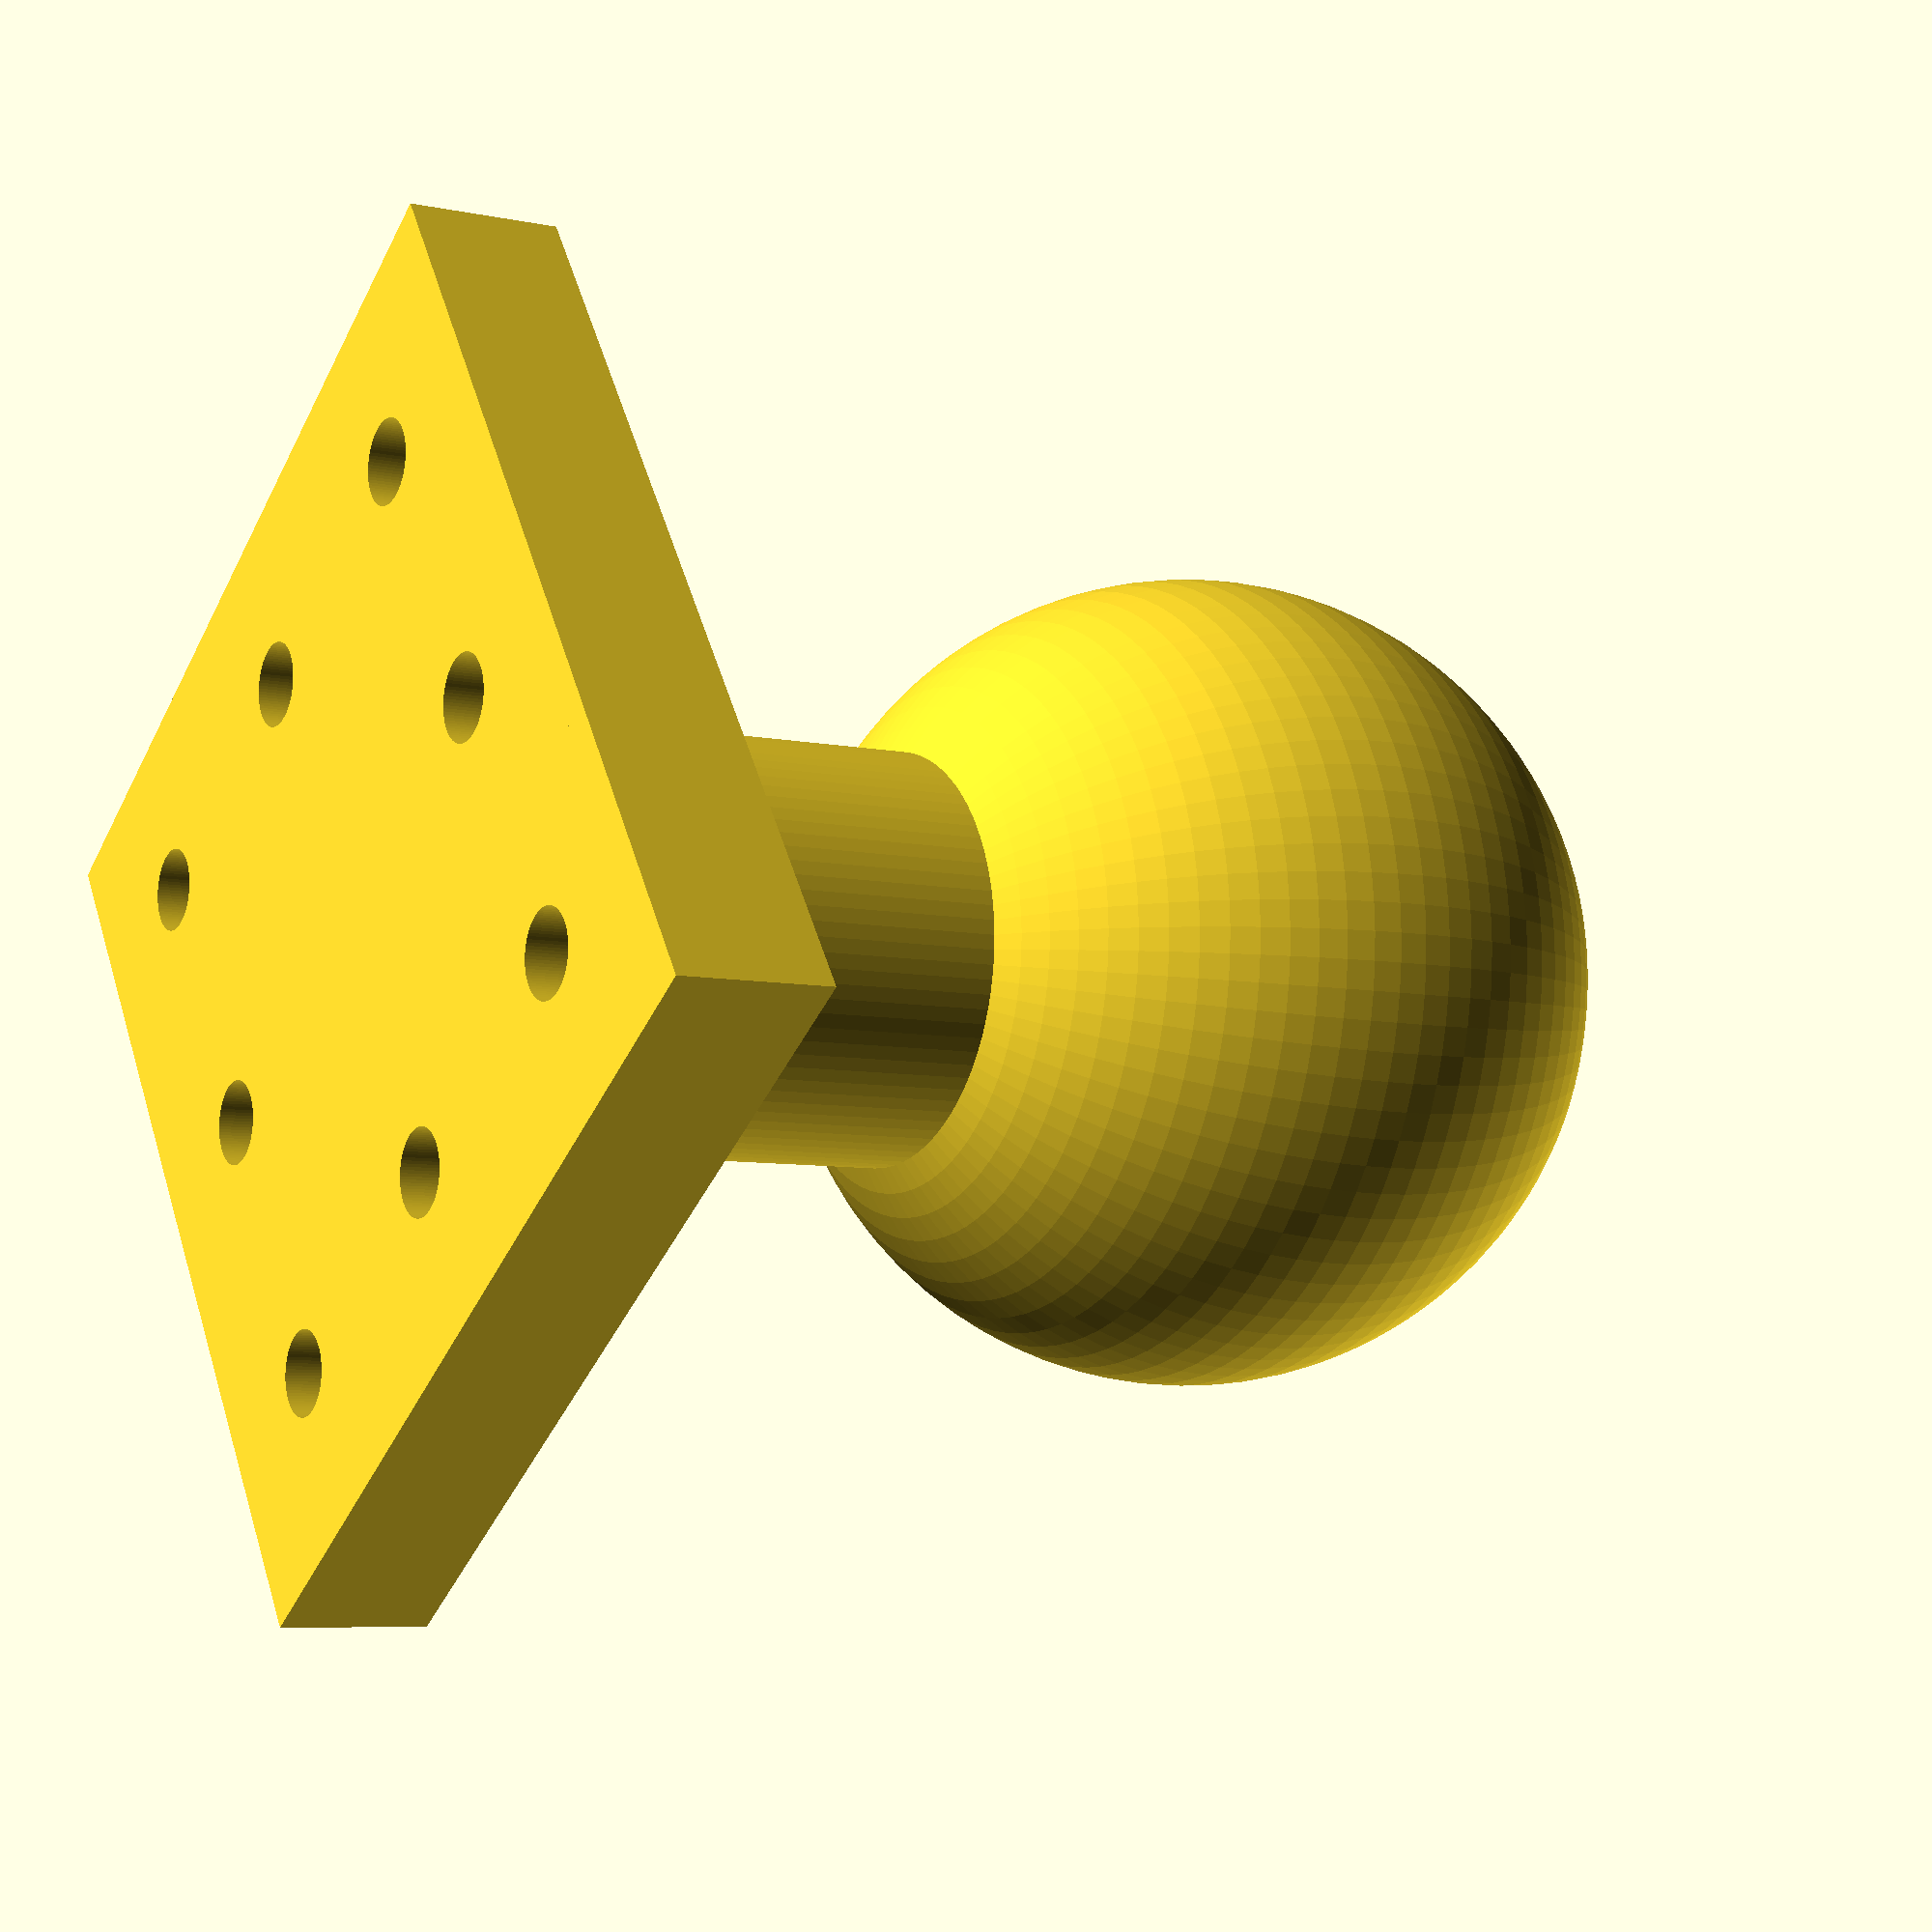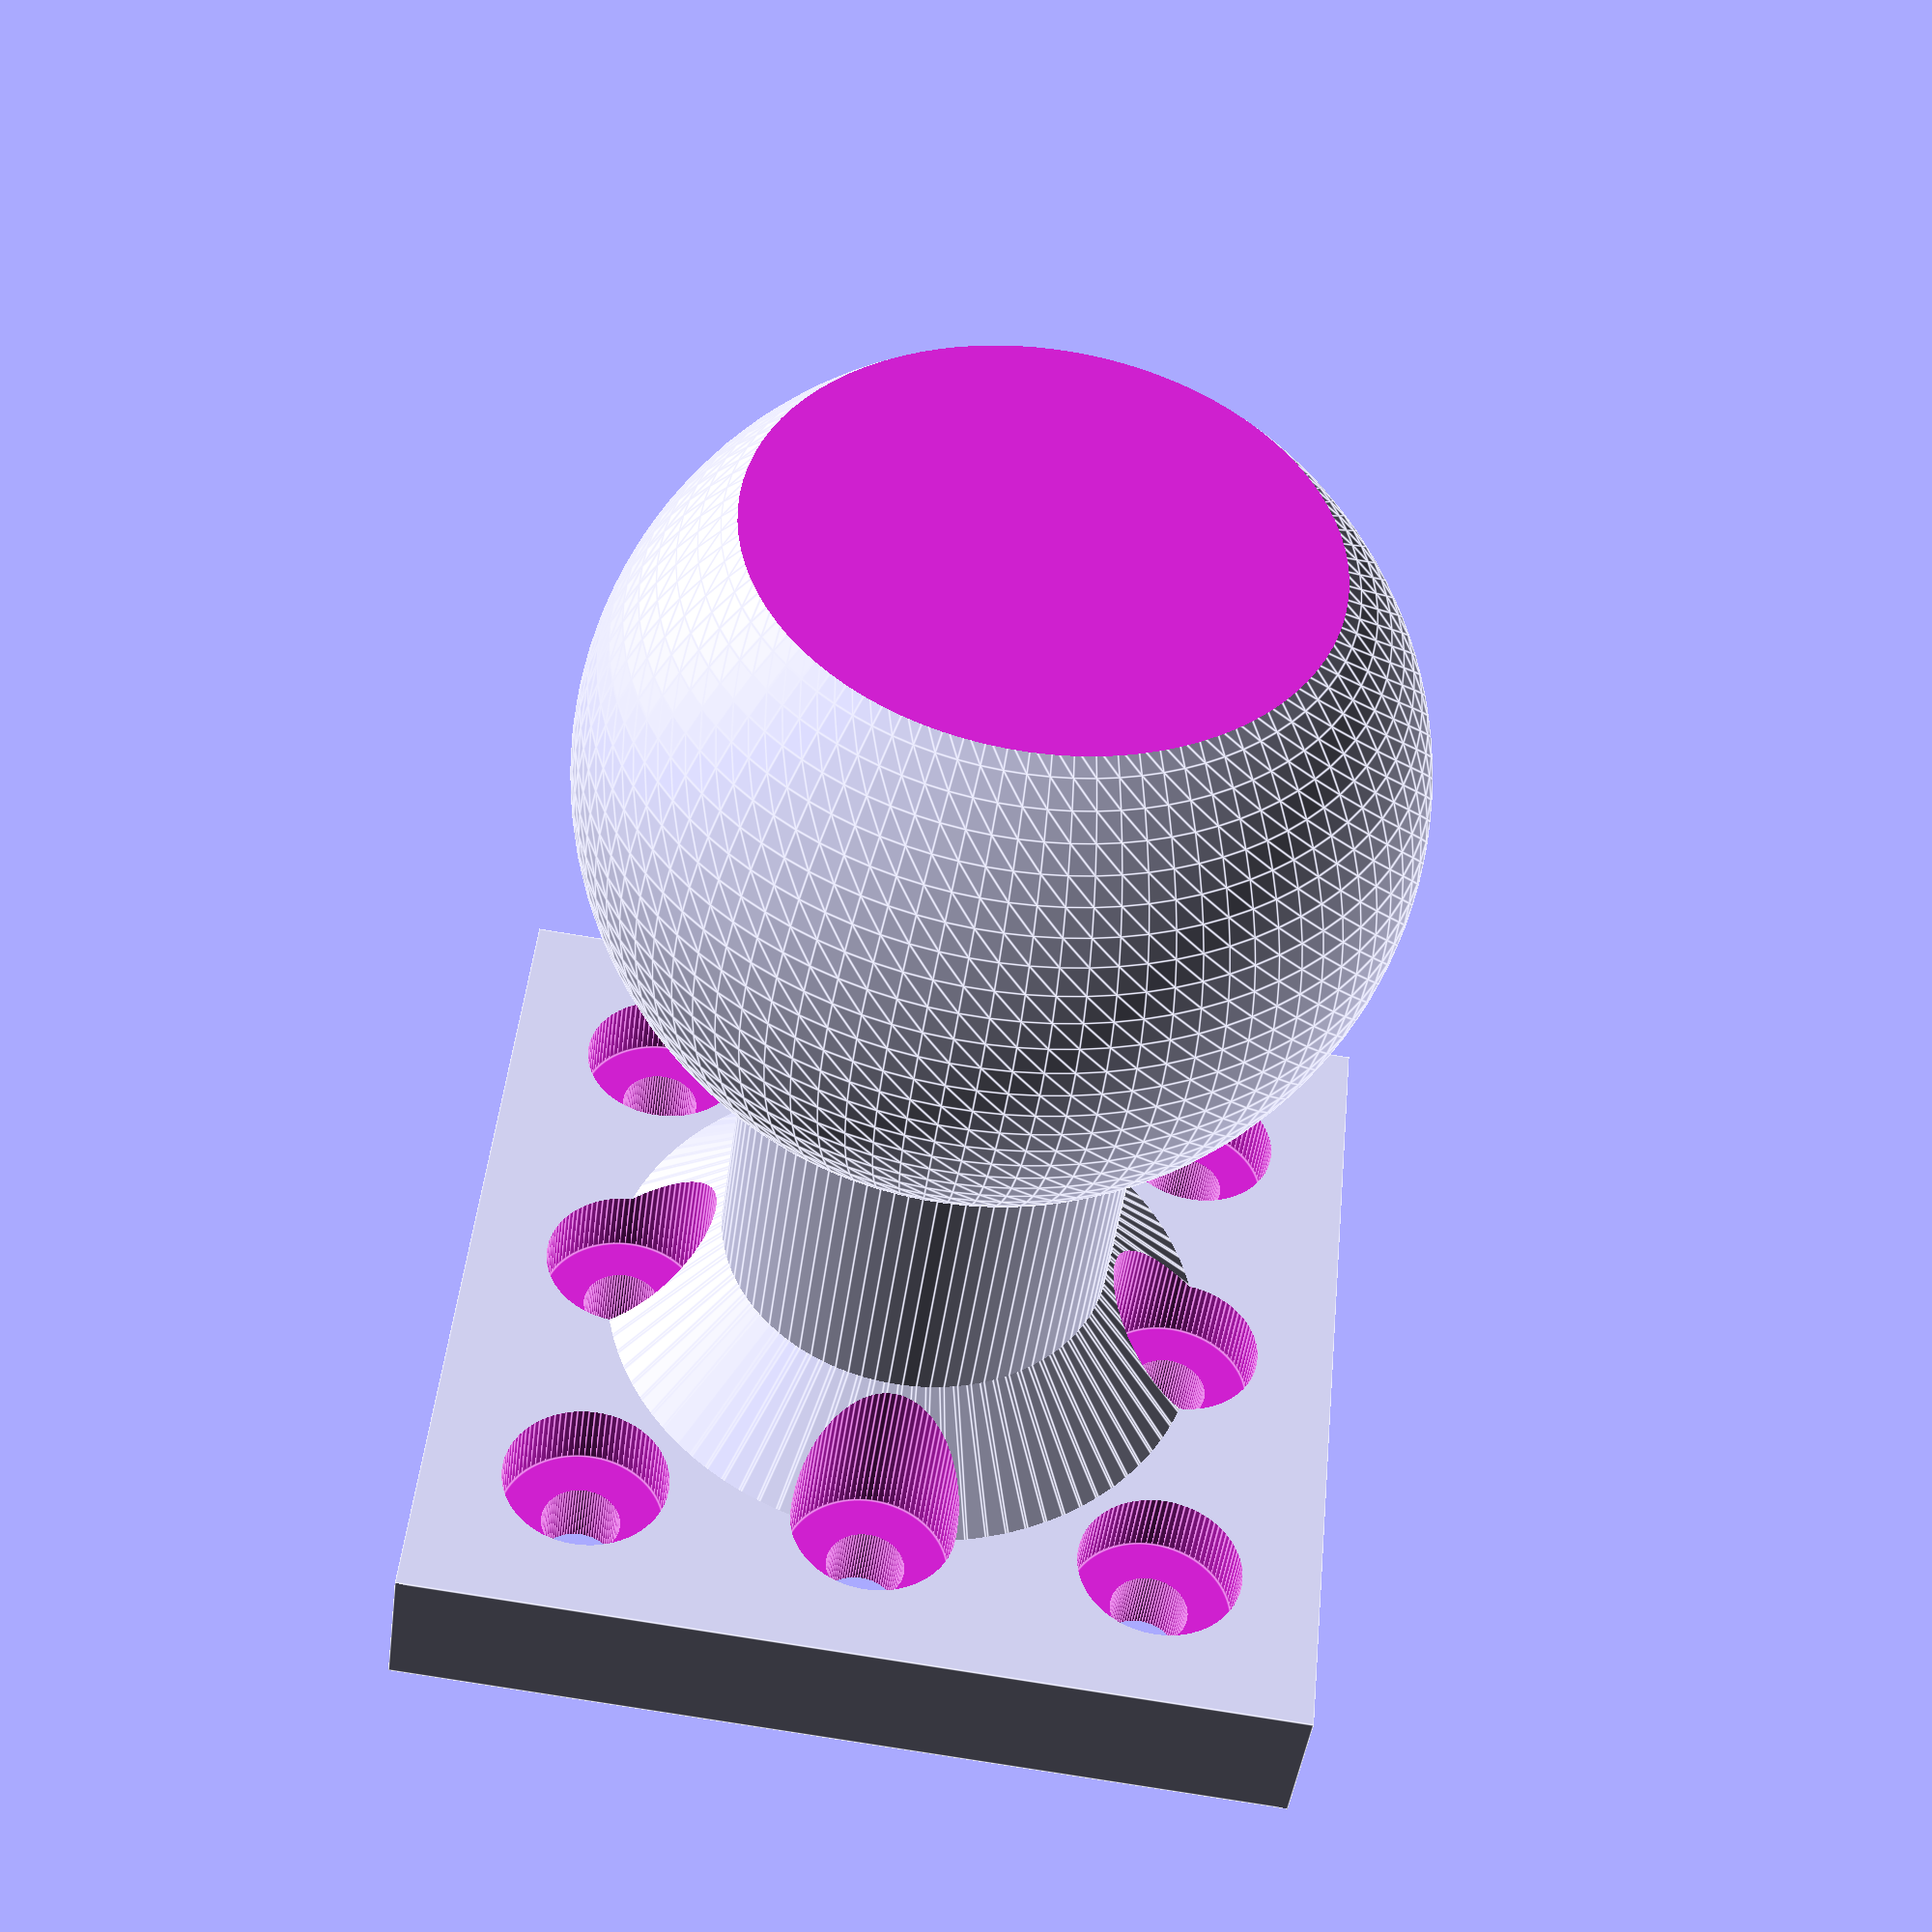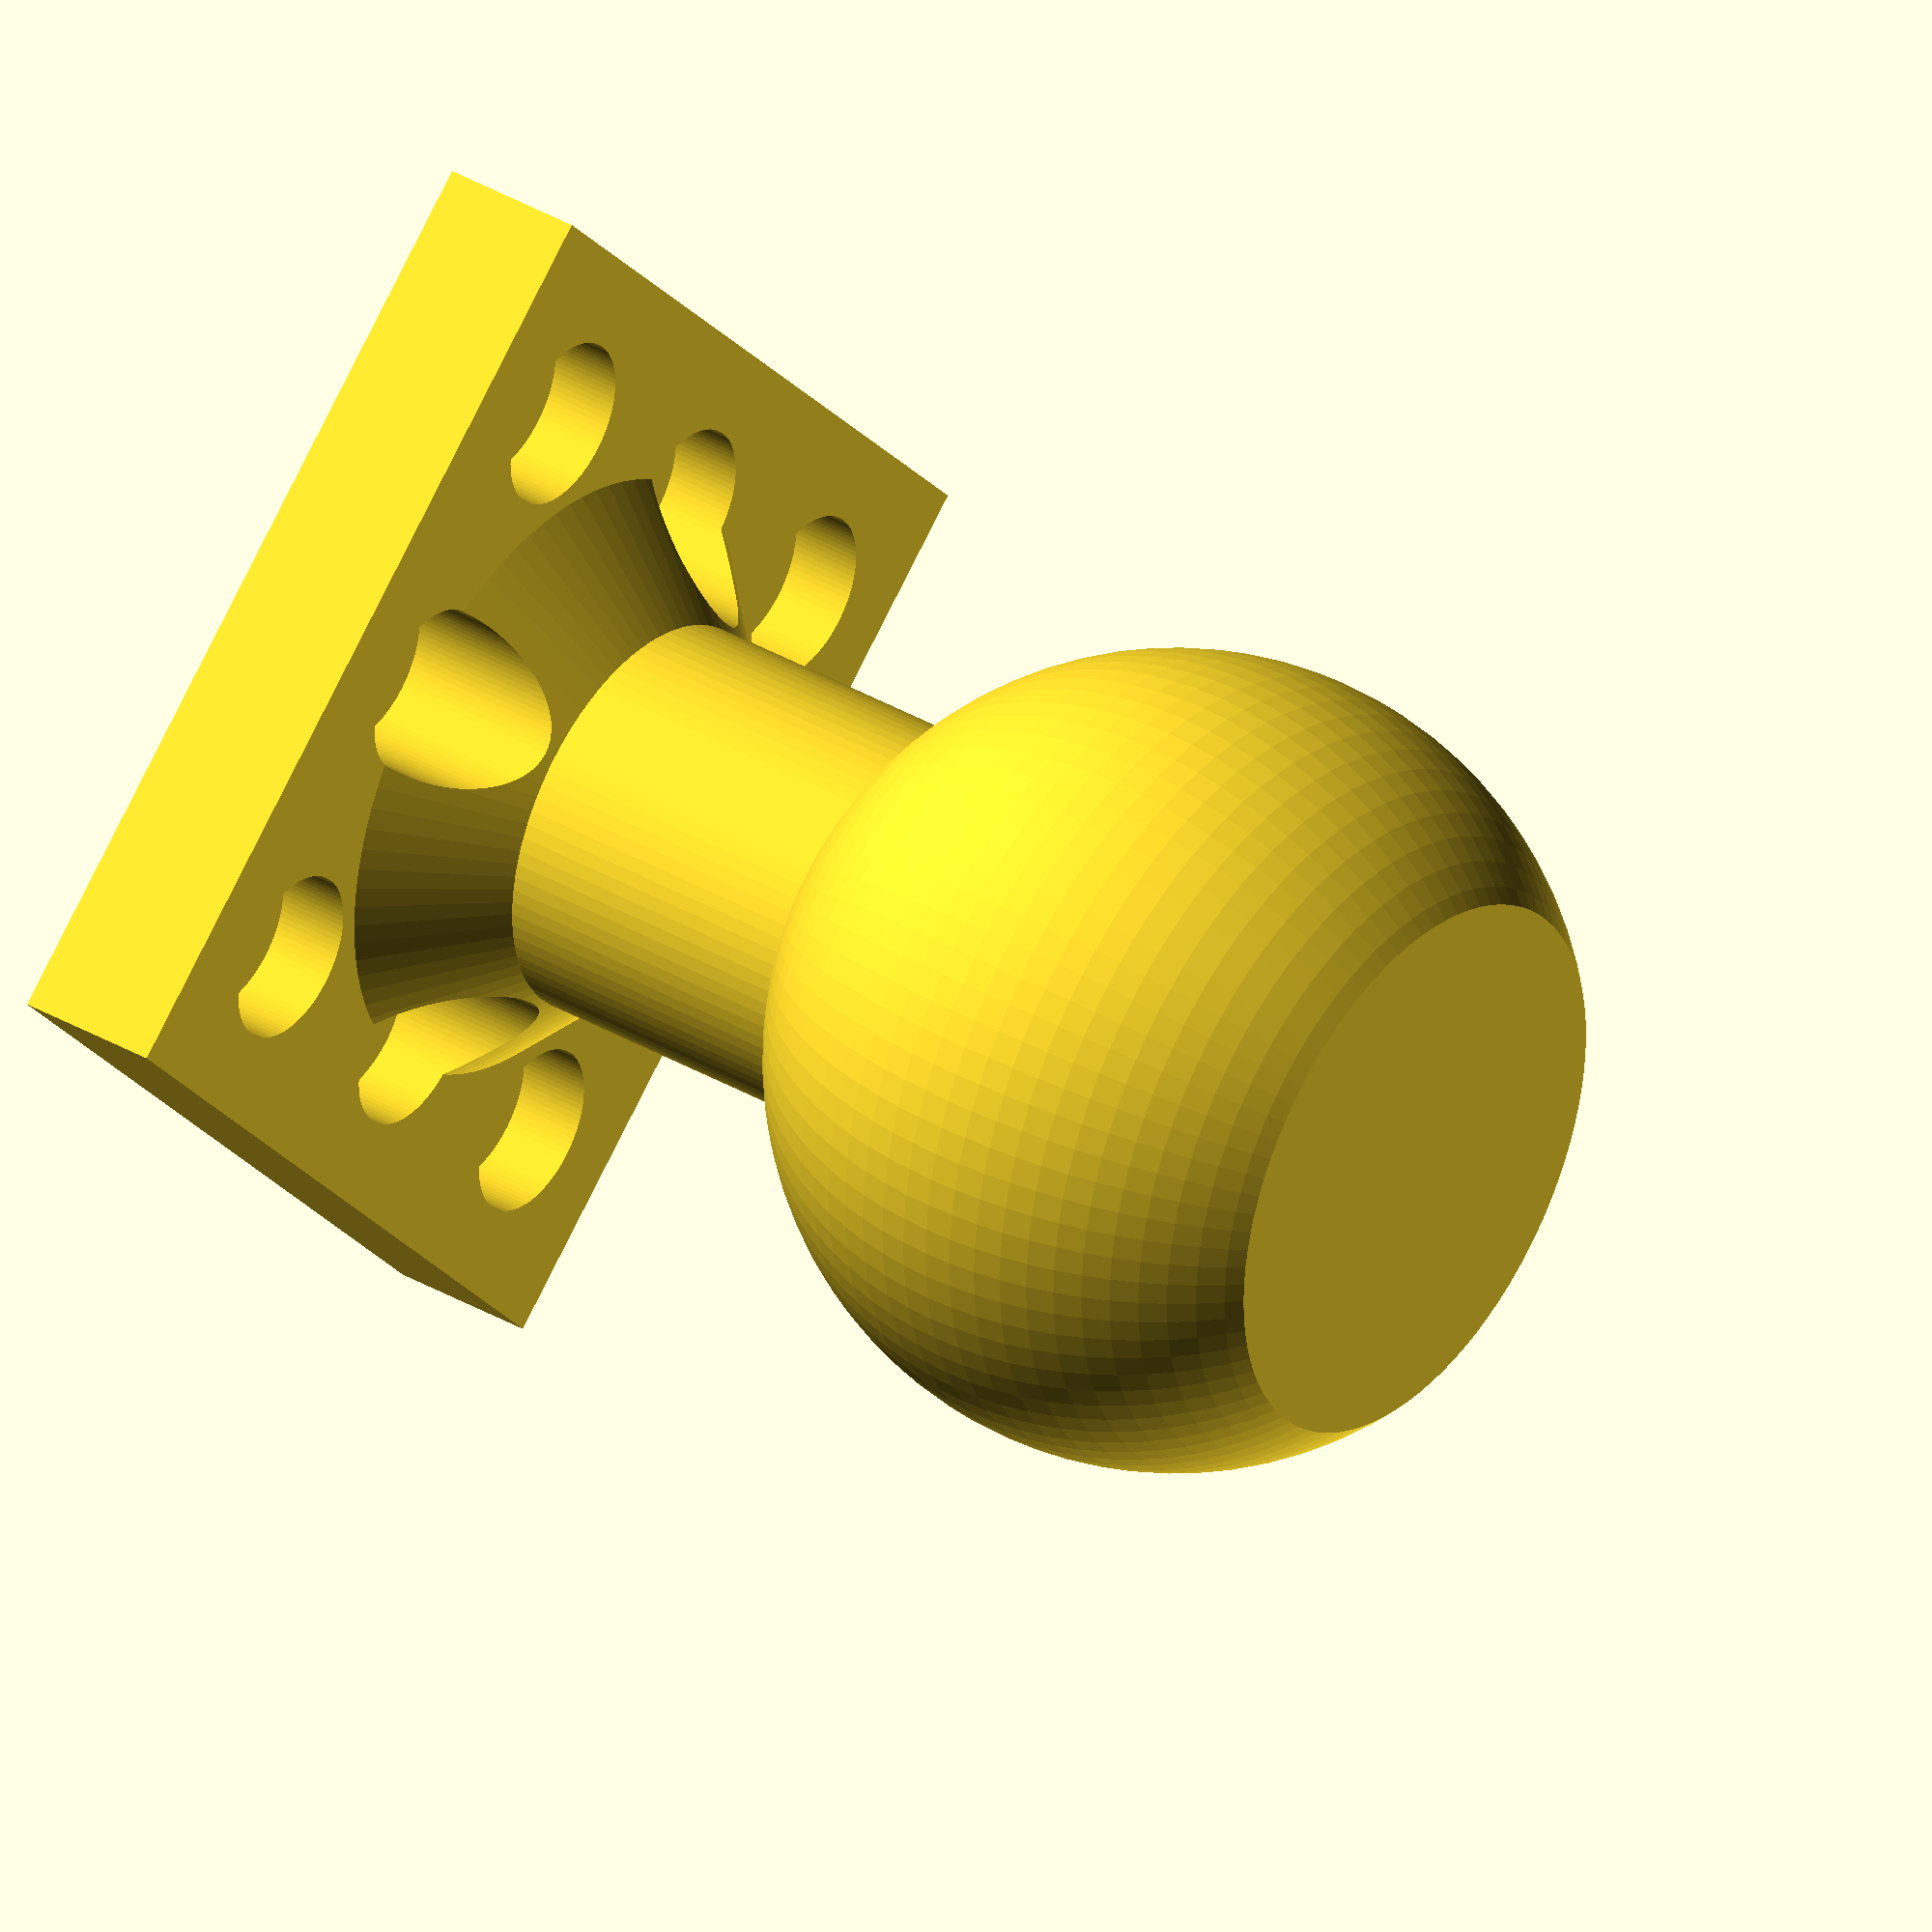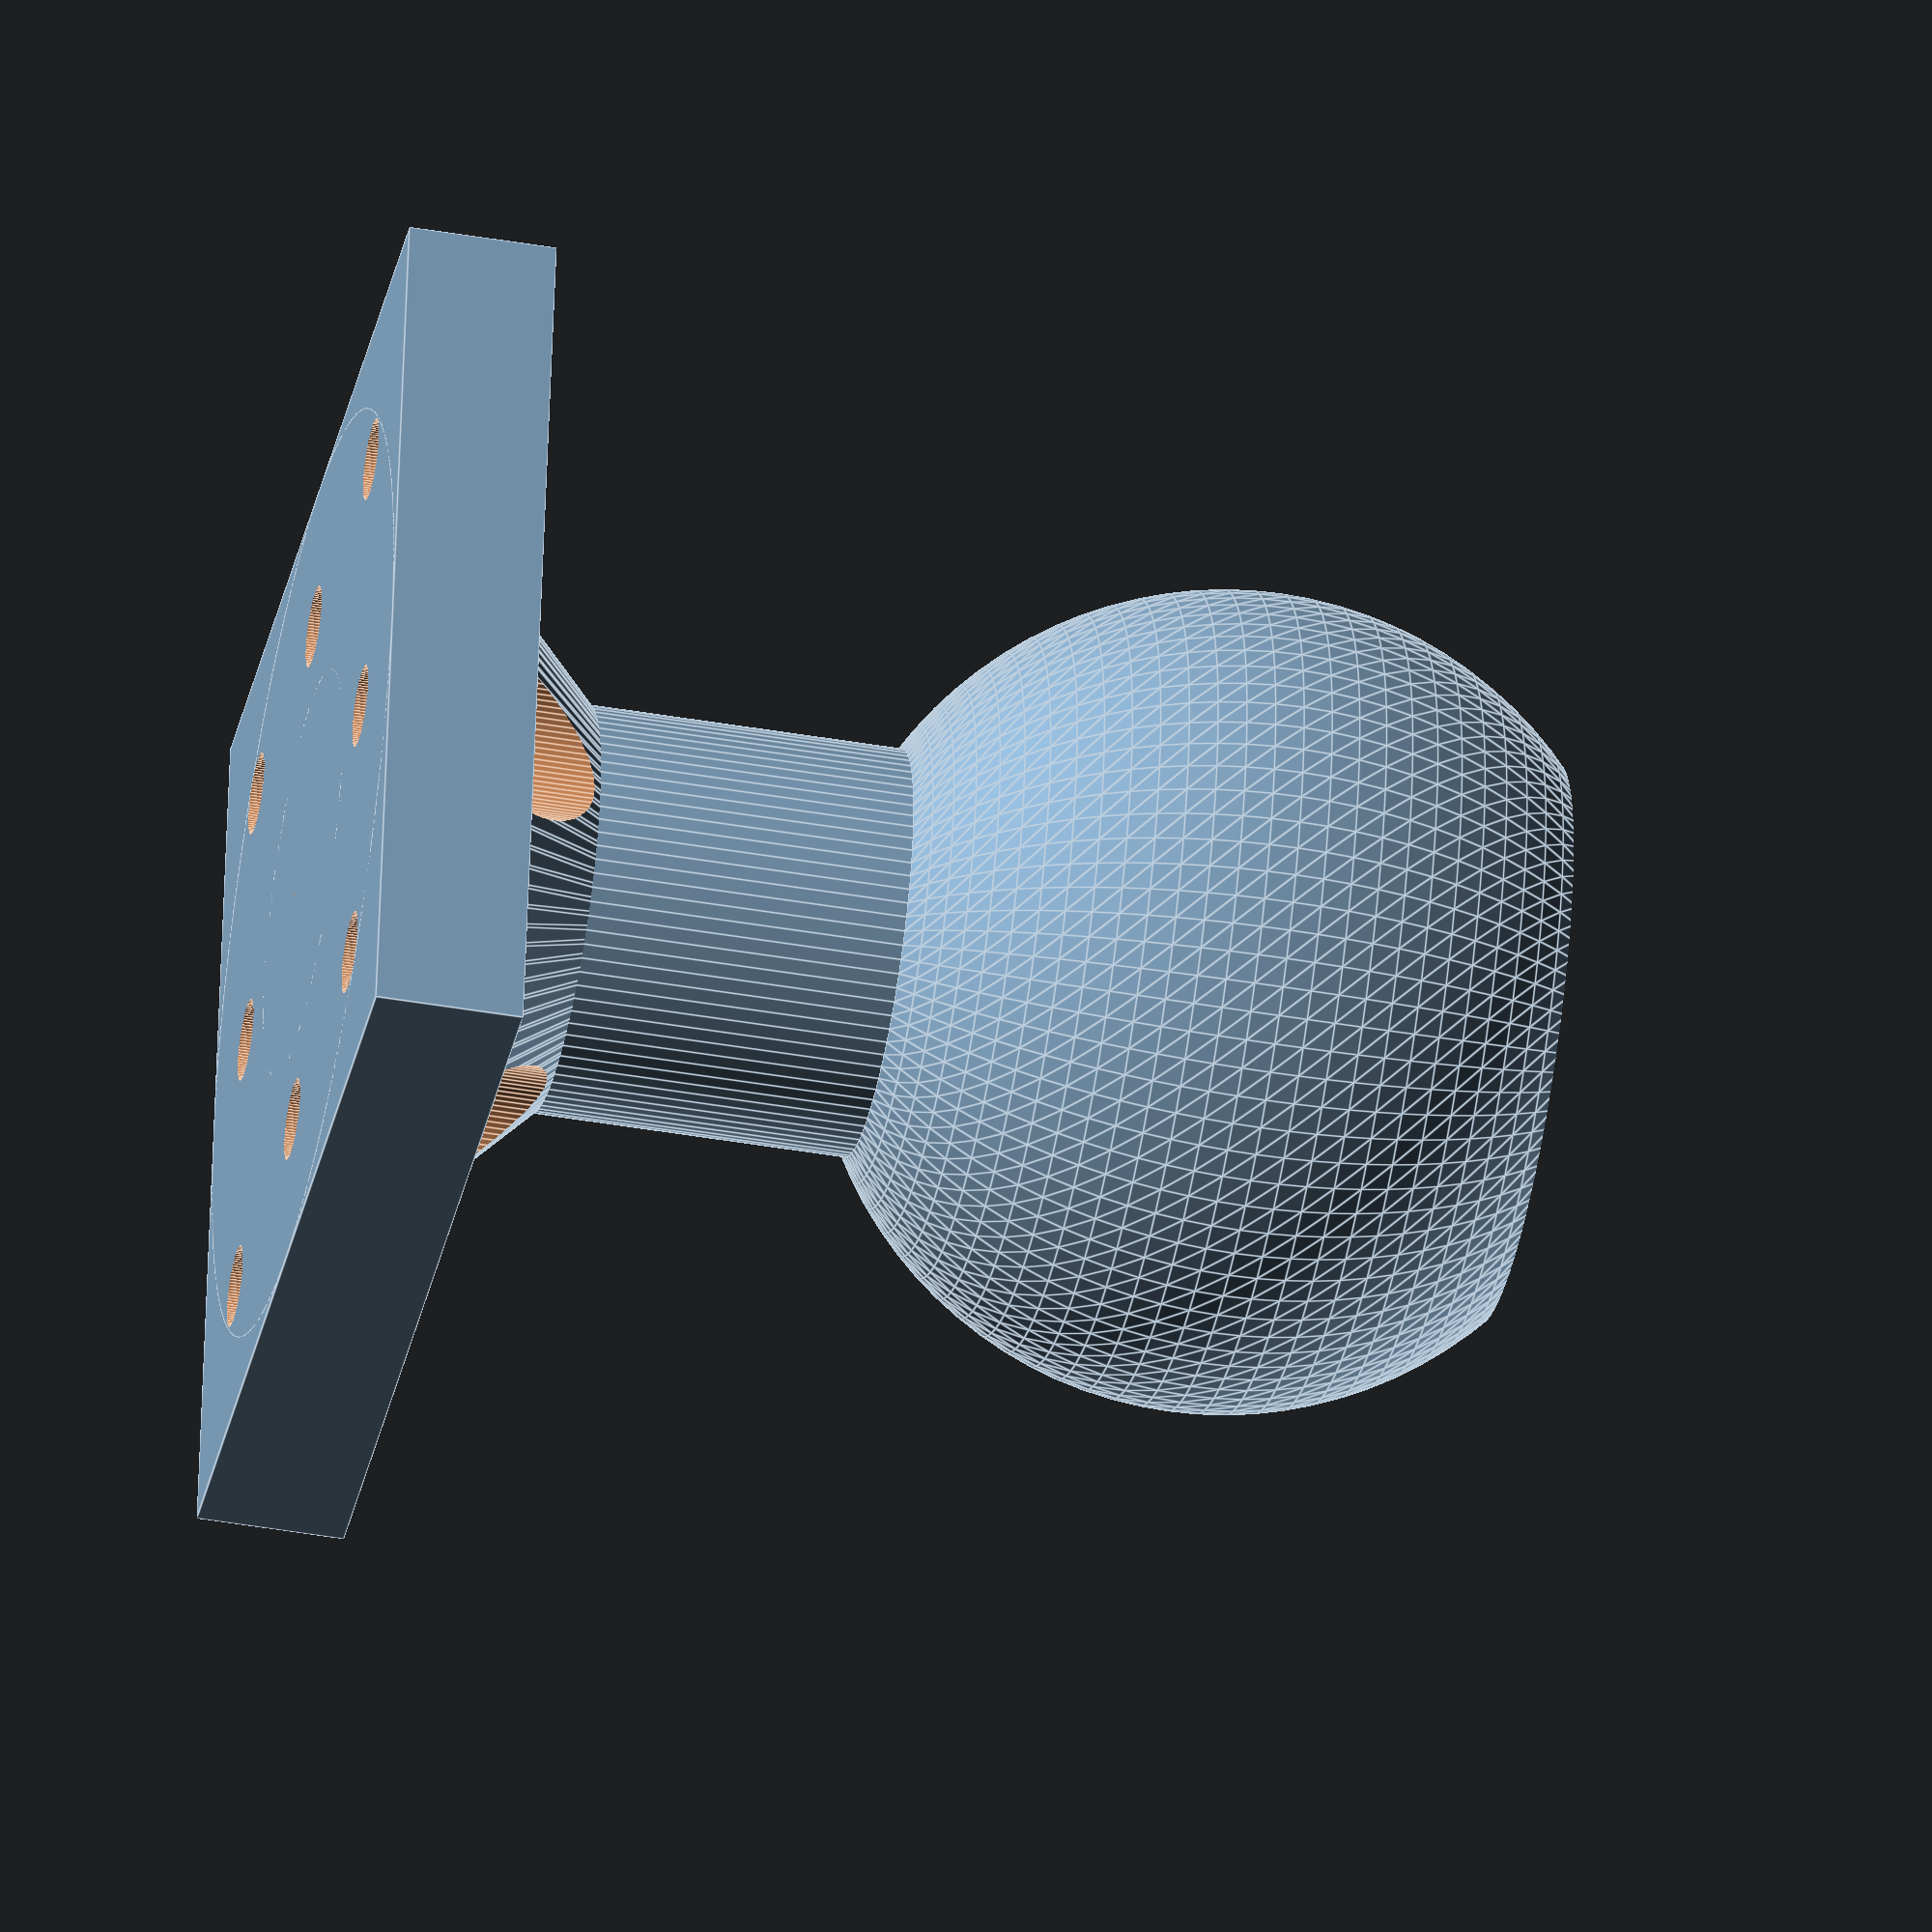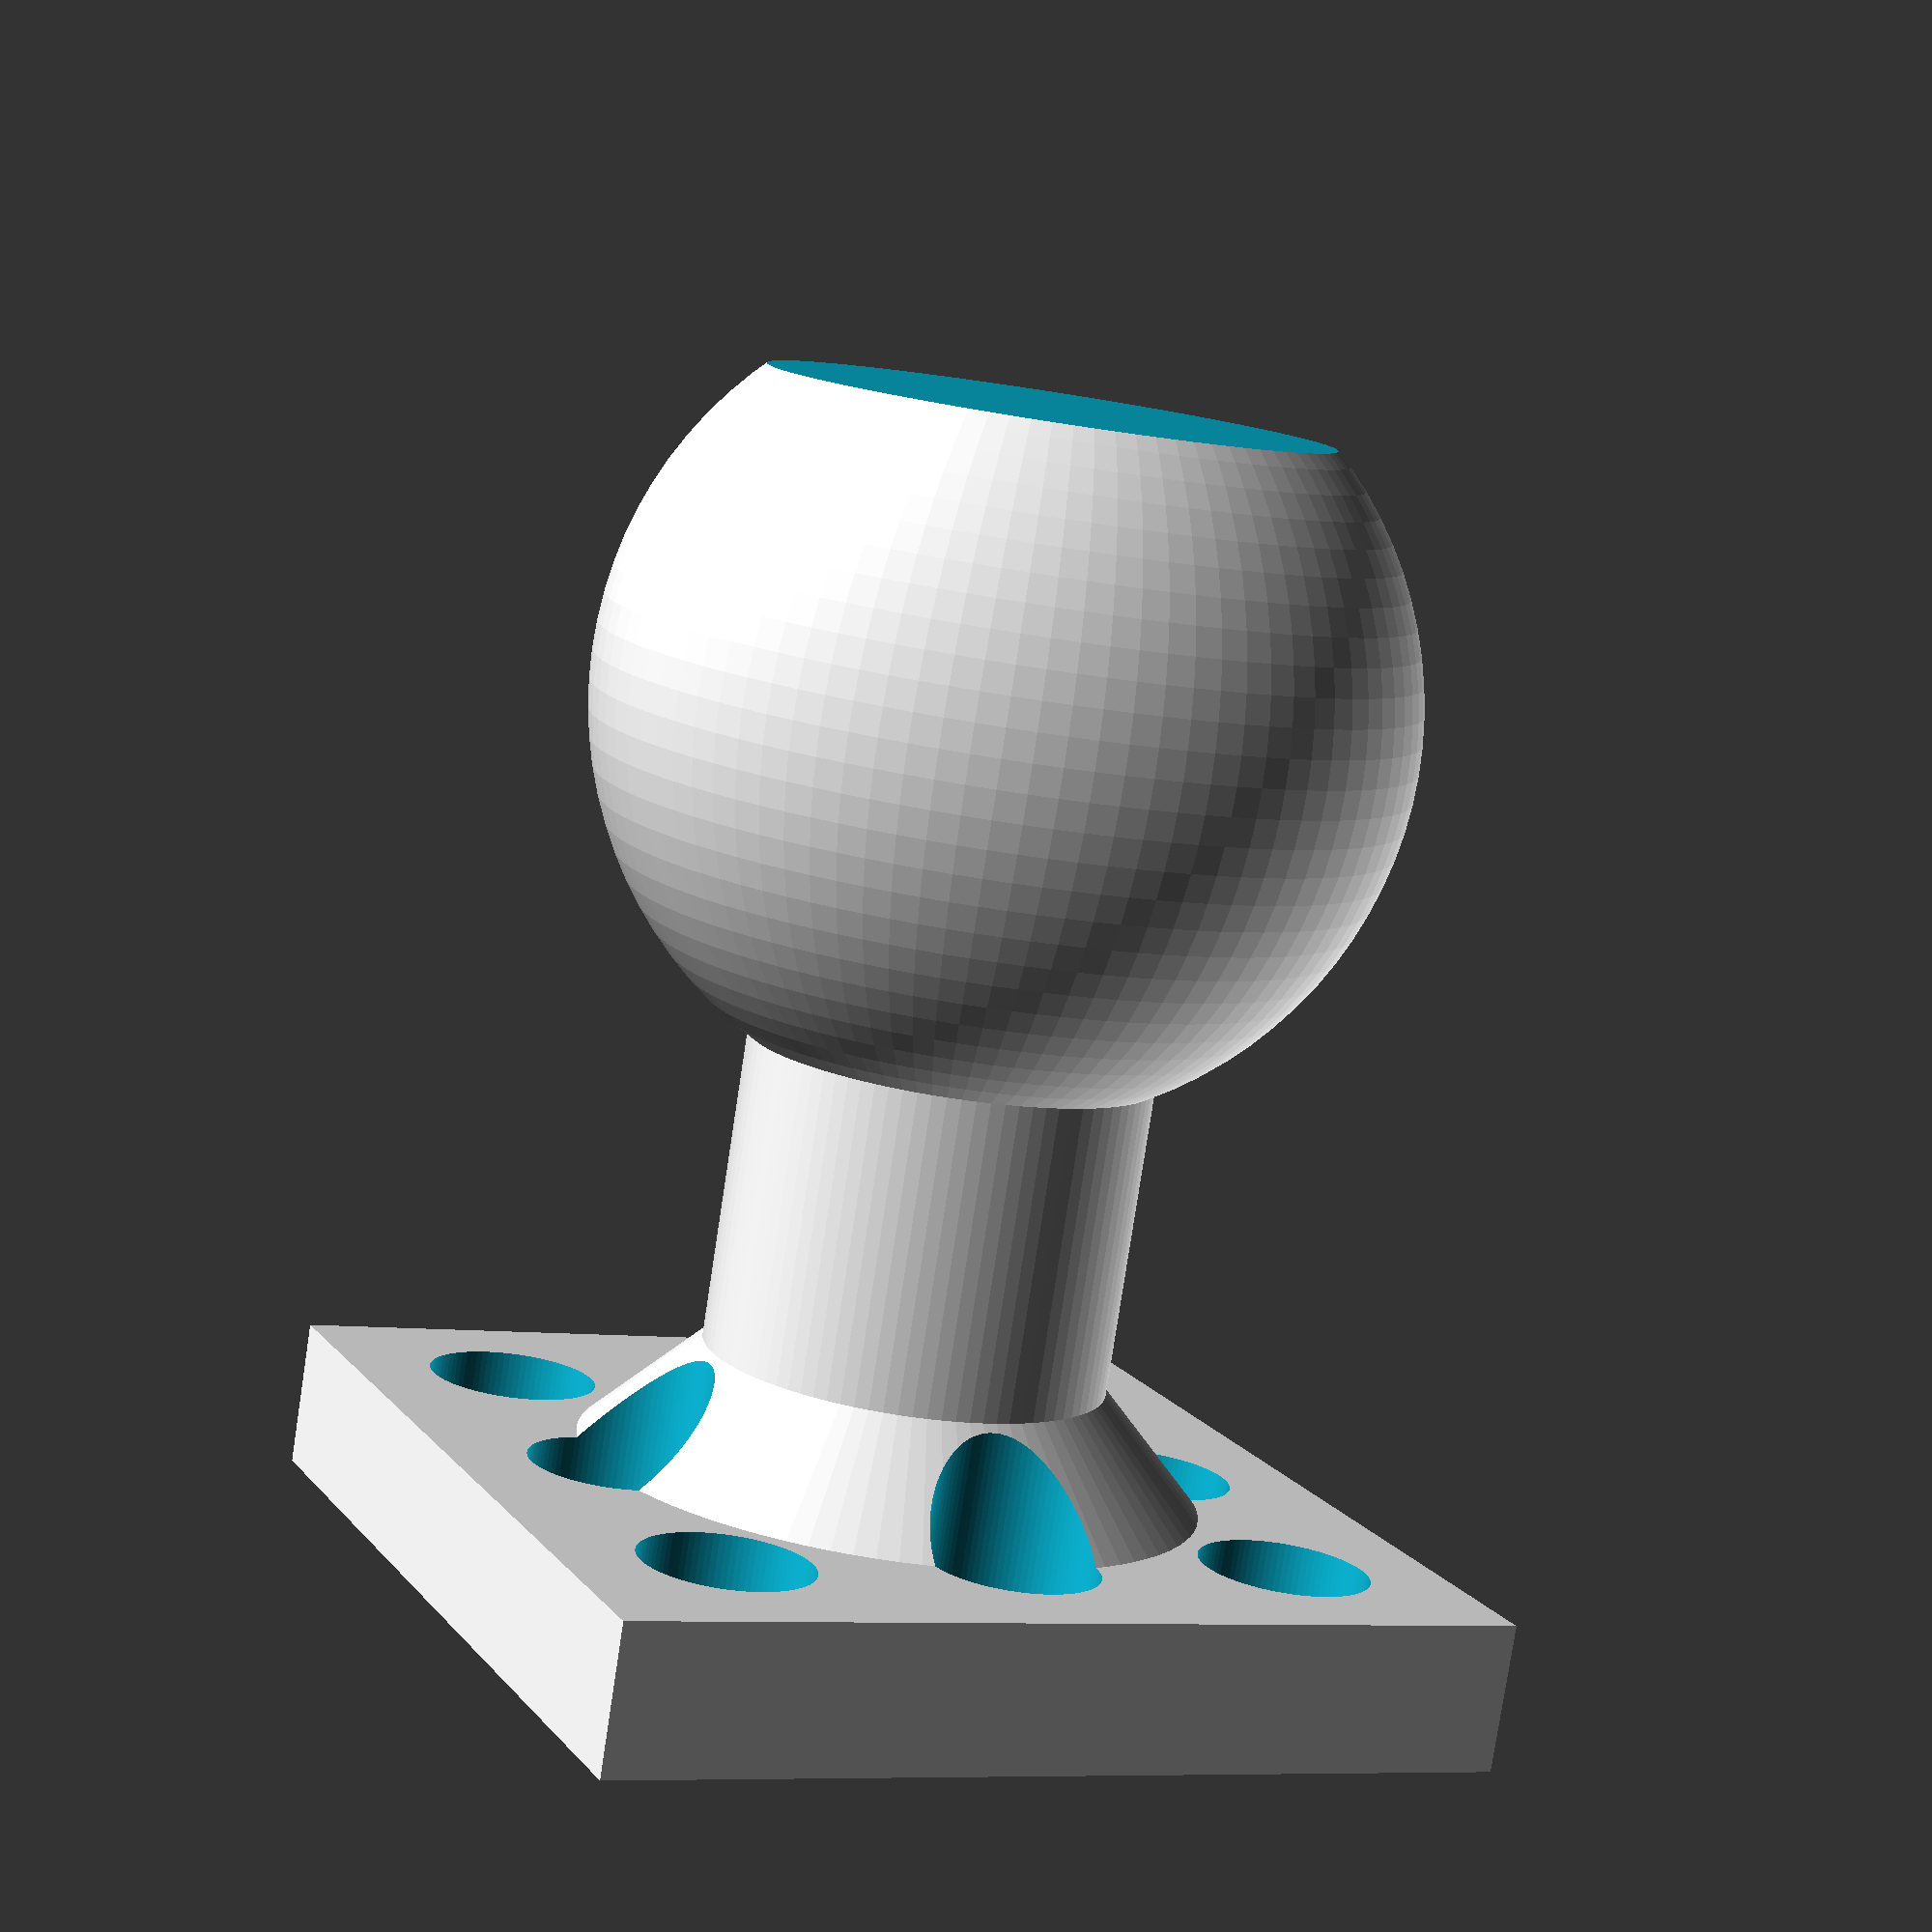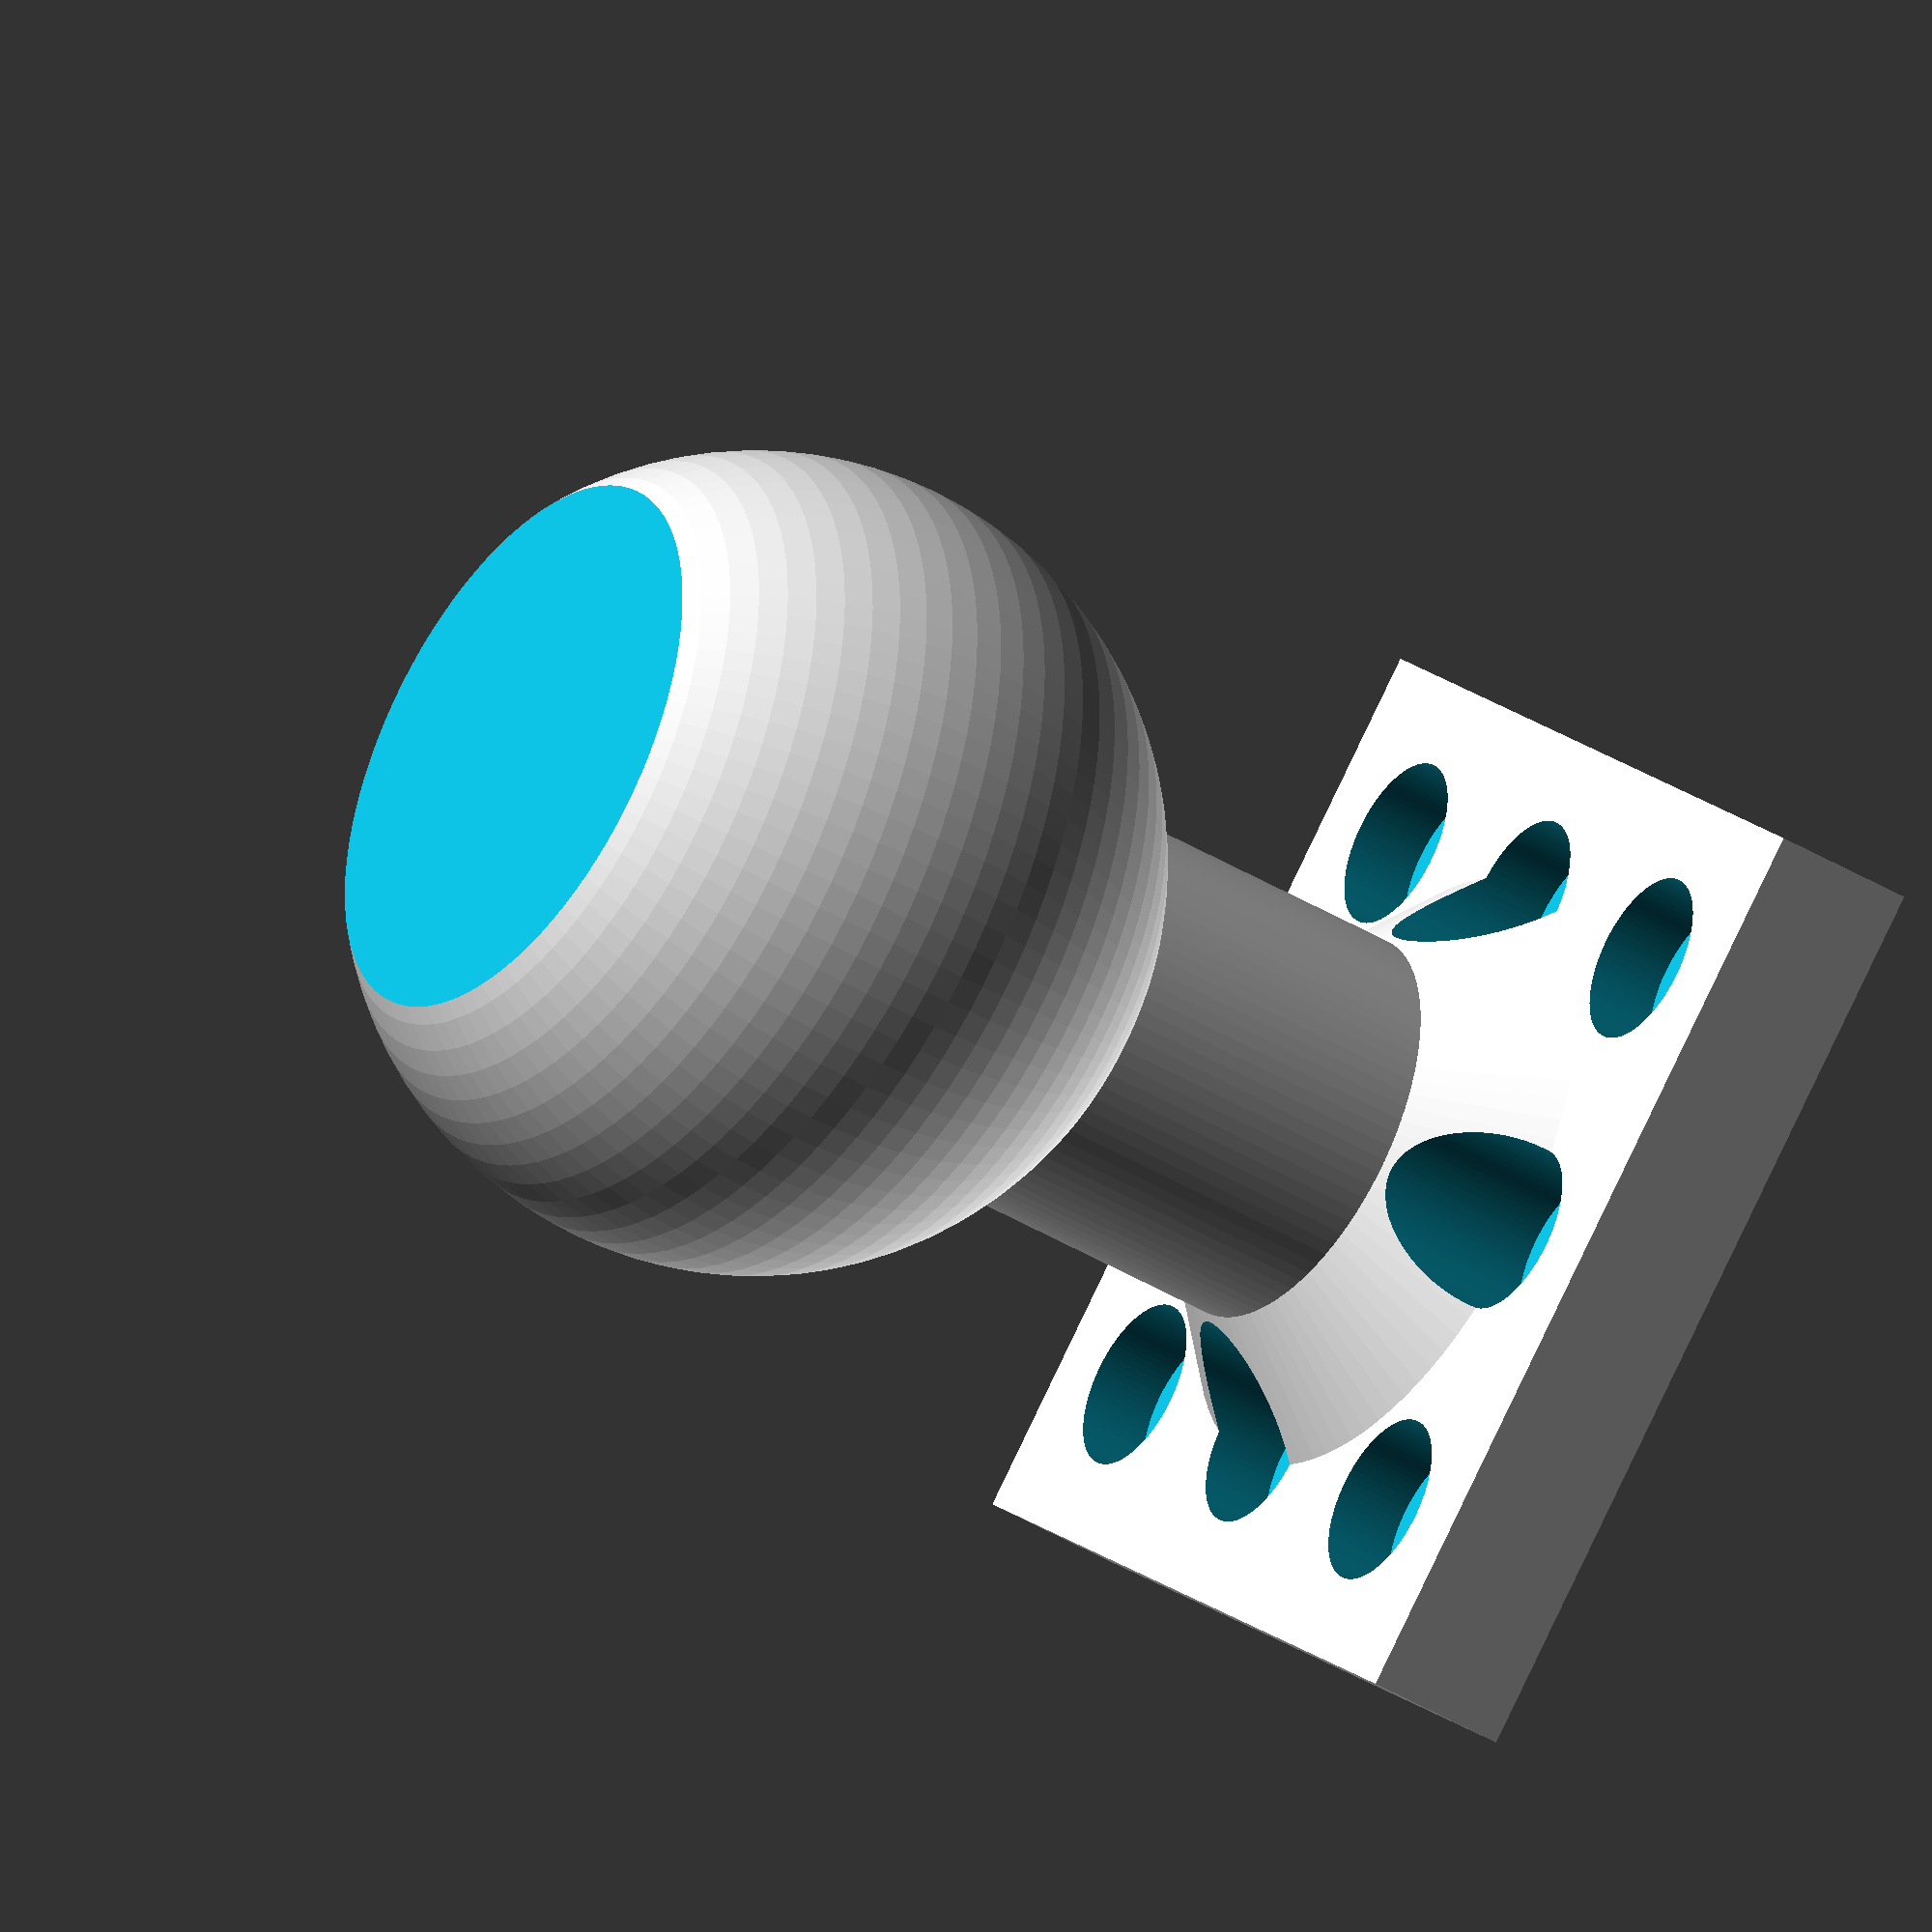
<openscad>
$fn = 90;


m2head = 4.62;
m2 = 2.2;

module face(){
    height = 25;
    width = 25;
    wall = 4;
    difference()
    {
        union(){
            translate([-height/2, -width/2,0]) cube([height, width, wall]);
            cylinder(d1=25, d2=5, h=10);  // tappered interface
        }
        // M2 screw pattern in a square around cable hole
        for(x = [-8:8:8] )
            for (y = [-8:8:8]){
                translate([x,y,-1]) cylinder(d=m2, h=wall+4);
                translate([x,y,+2]) cylinder(d=m2head, h=wall+4);
            }

    }
}

module vice(){
    difference(){
        sphere(d=22);  // ball for vice (socket)
        translate([0,0,-8-10]) cylinder(d=30, h=10);  // cut bottom off
    }

    h = 25;
    cylinder(d=11, h=h);
    translate([0,0,h]) rotate([0,180,0]) face();
}

vice();

</openscad>
<views>
elev=187.1 azim=55.5 roll=121.5 proj=p view=solid
elev=44.1 azim=174.6 roll=172.6 proj=p view=edges
elev=143.5 azim=311.5 roll=52.8 proj=o view=wireframe
elev=225.3 azim=10.6 roll=101.2 proj=o view=edges
elev=260.3 azim=24.9 roll=8.7 proj=p view=solid
elev=40.9 azim=223.2 roll=233.4 proj=o view=wireframe
</views>
